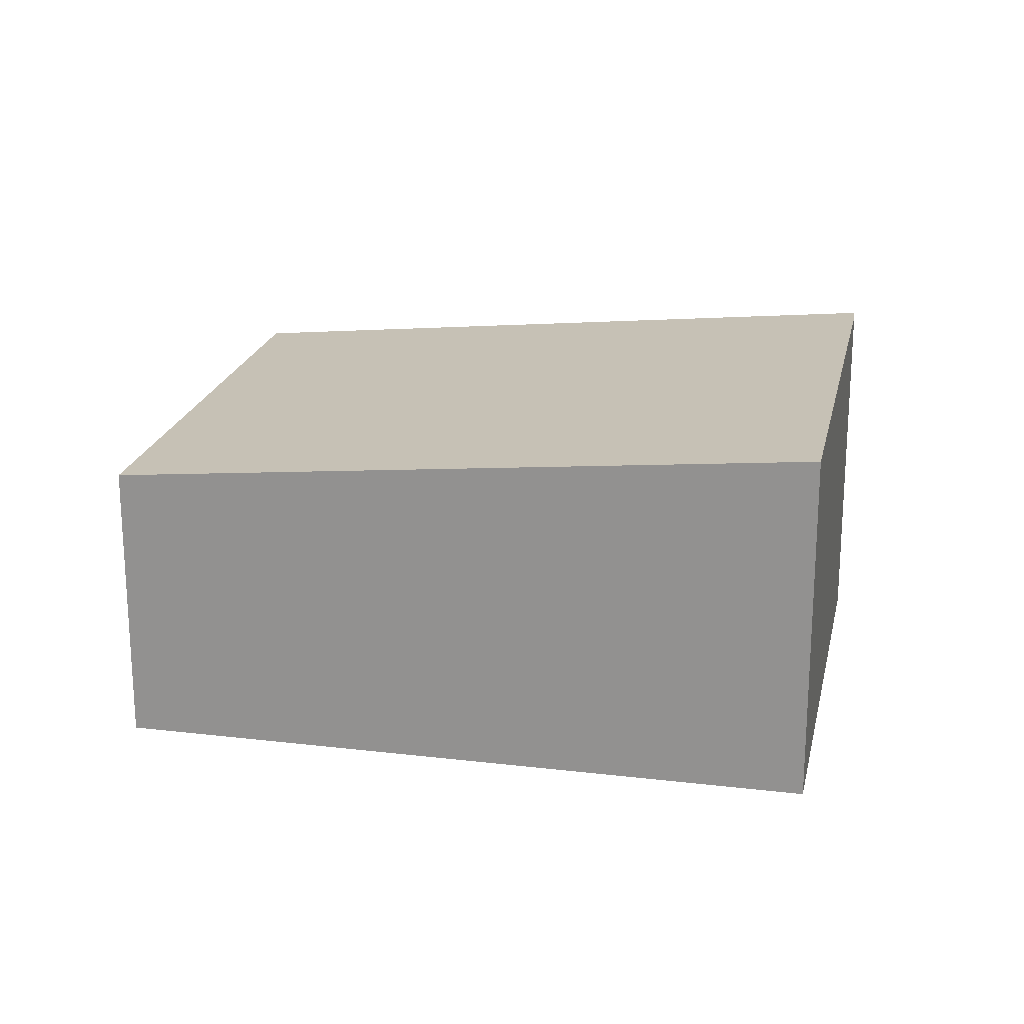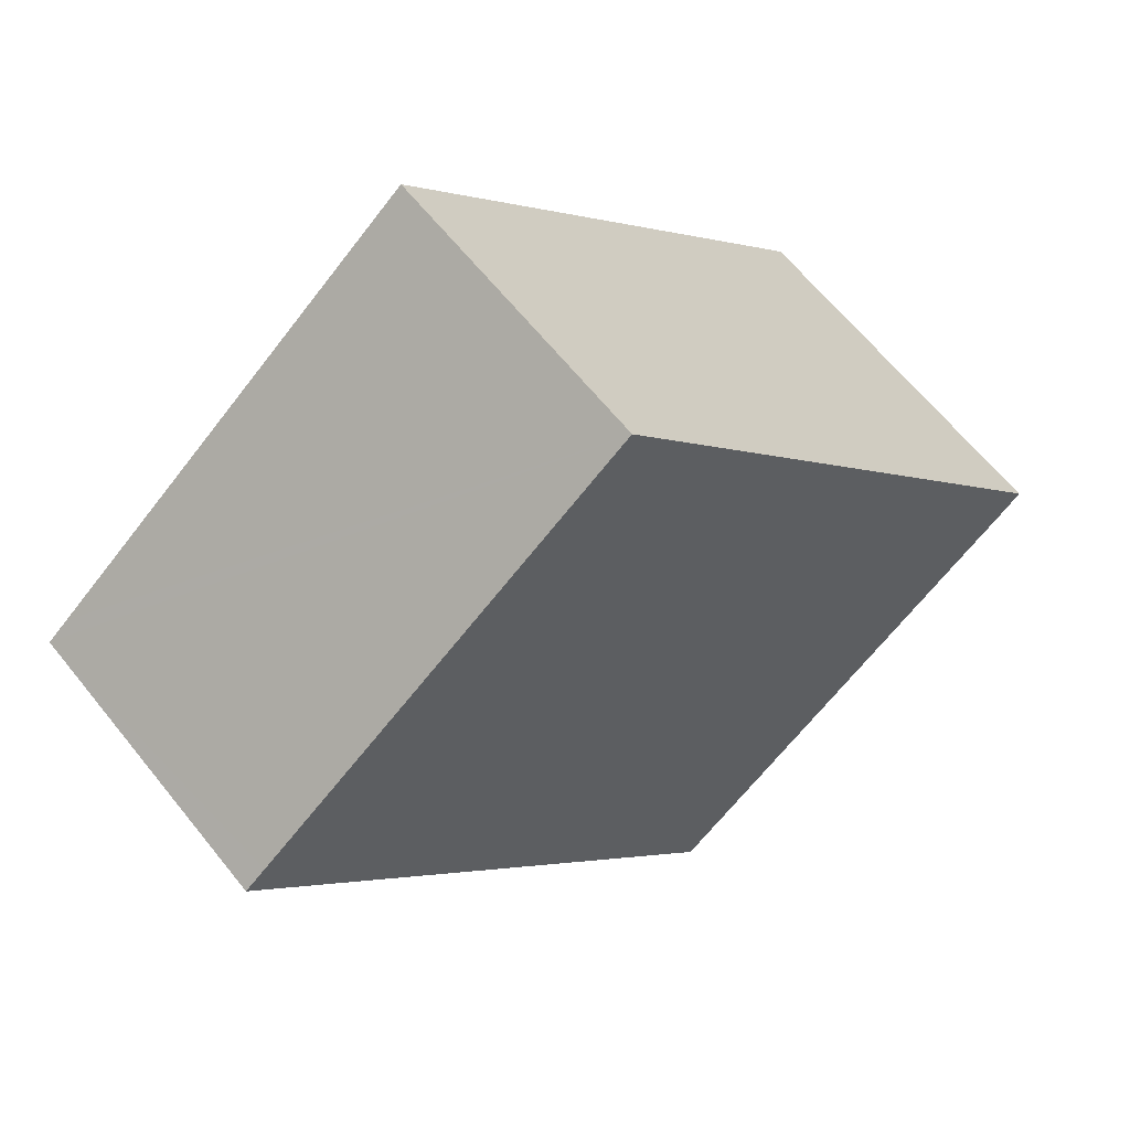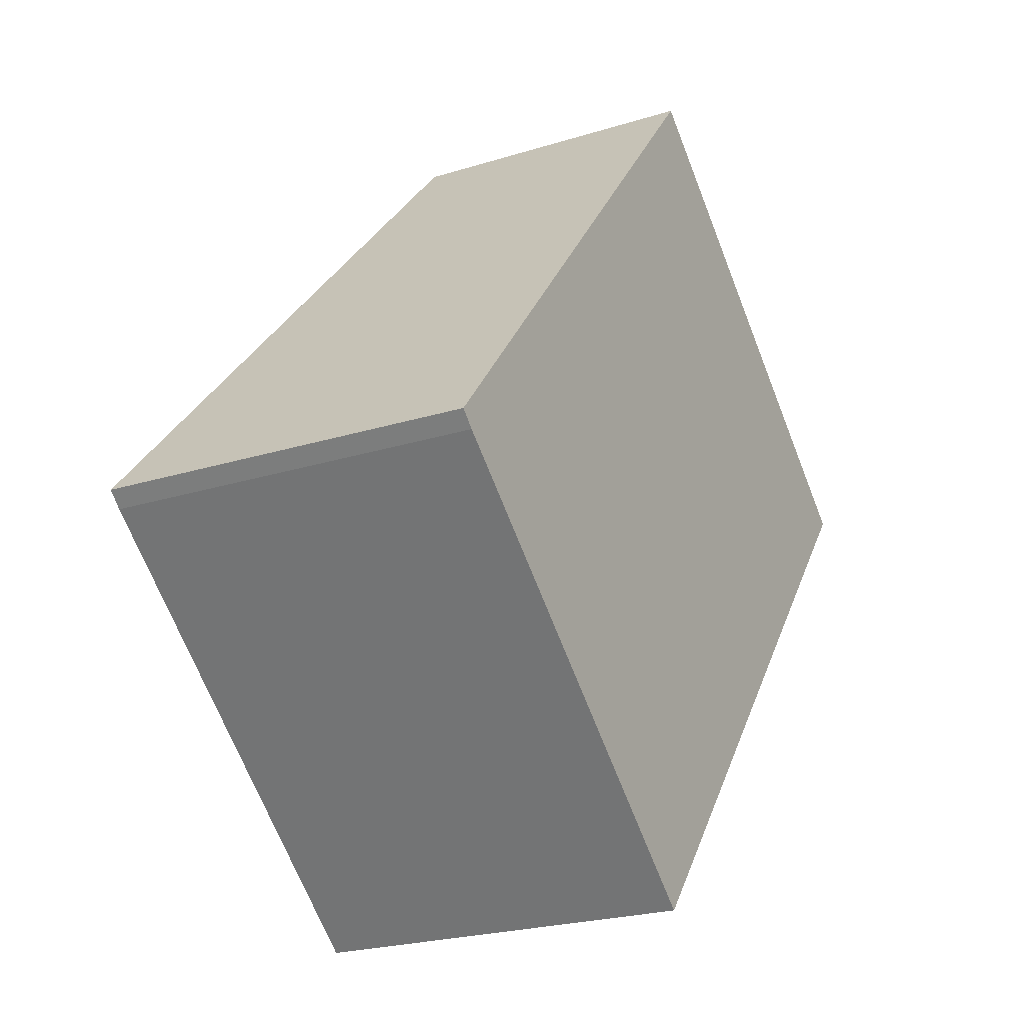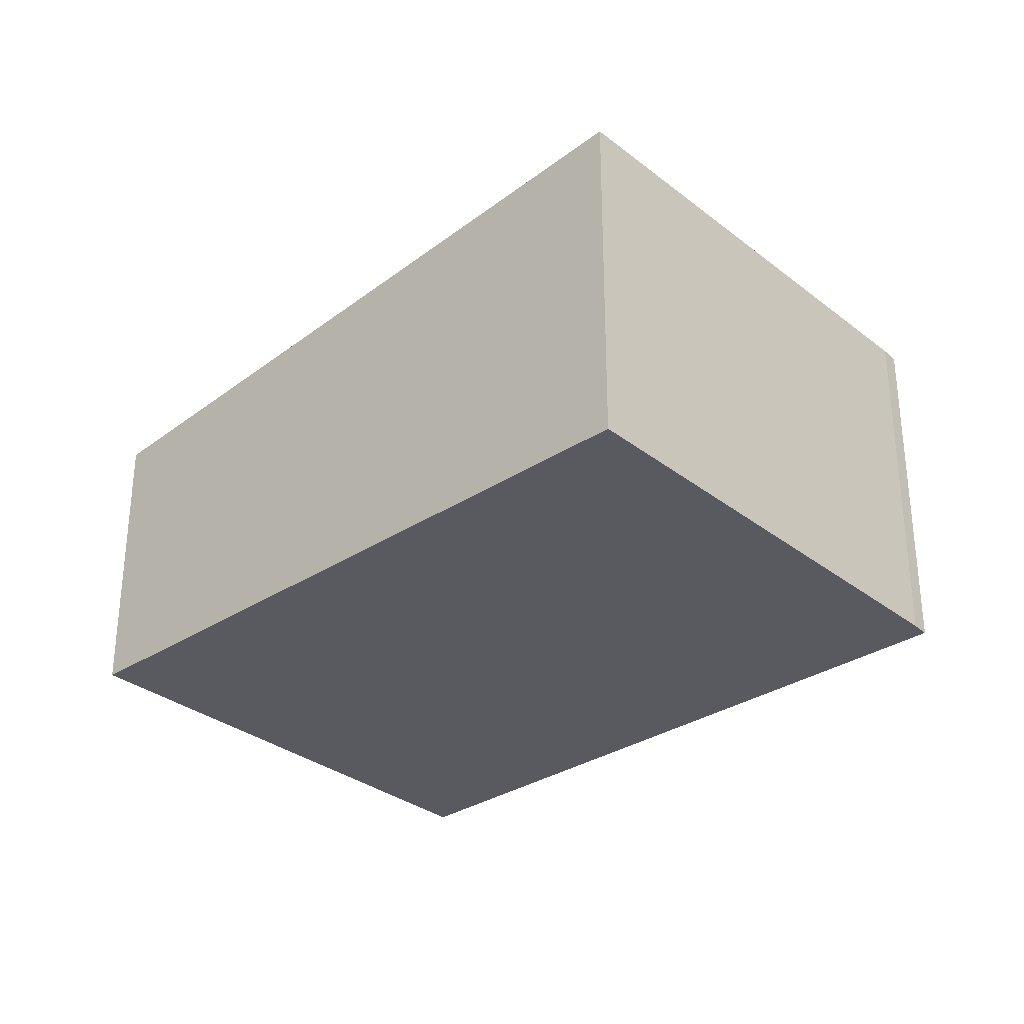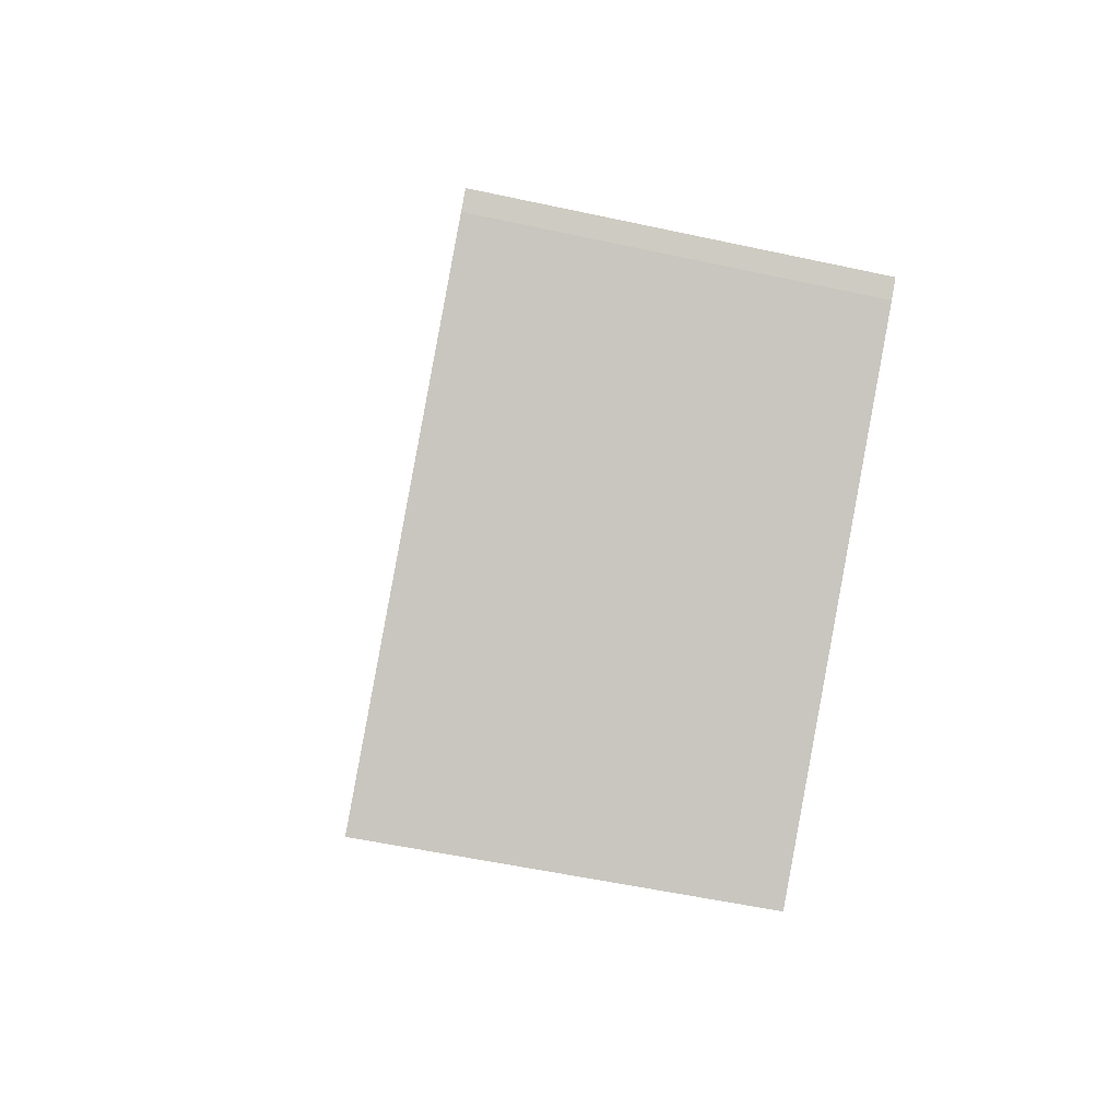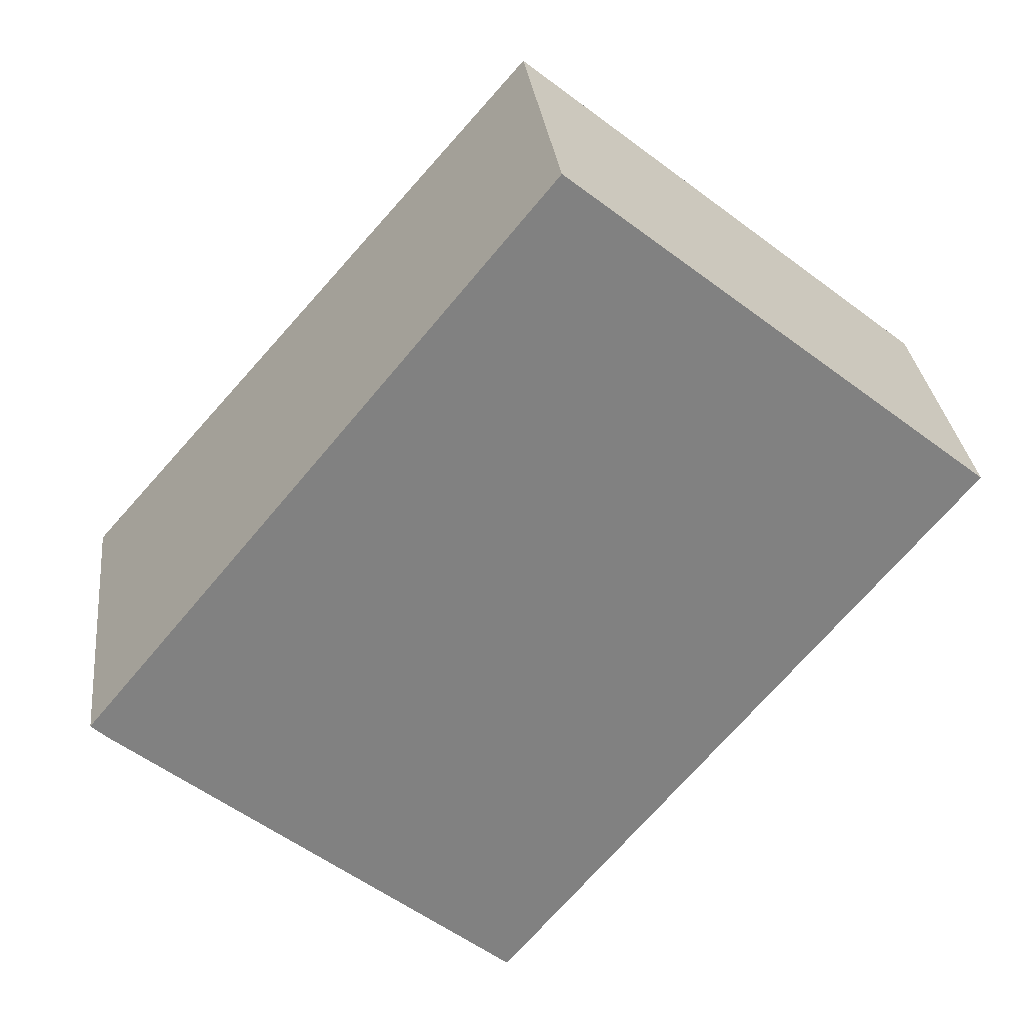
<metadata>
{"format":"obj","ext":"obj","renderer":"f3d","projection":"perspective","resolution":1024,"background":"white","views":[{"elev":21.3,"azim":141.3,"up":"+Y"},{"elev":64.4,"azim":141.2,"up":"+Z"},{"elev":-23.5,"azim":-62.3,"up":"+Z"},{"elev":-31.9,"azim":171.8,"up":"+Y"},{"elev":-52.1,"azim":-103.4,"up":"+Z"},{"elev":30.1,"azim":-6.4,"up":"+Z"}]}
</metadata>
<code>
v  5.186 4.62 -4.289
v  10.75 3.732 3.06
v  11.02 3.732 2.841
v  5.813 3.732 7.049
v  0 4.612 2.824e-16
v  0.184 4.614 -0.172
v  5.186 2.626e-16 -4.289
v  11.02 -1.74e-16 2.841
v  0.184 1.053e-17 -0.172
v  0 0 0
v  5.813 -4.316e-16 7.049
v  10.75 -1.874e-16 3.06
g defaultobject
f 1 2 3
f 2 1 4
f 4 1 5
f 5 1 6
f 3 7 1
f 7 3 8
f 7 6 1
f 6 7 9
f 9 5 6
f 5 9 10
f 10 4 5
f 4 10 11
f 2 8 3
f 8 2 4
f 8 4 12
f 12 4 11
f 9 11 10
f 11 9 7
f 11 7 12
f 12 7 8

</code>
